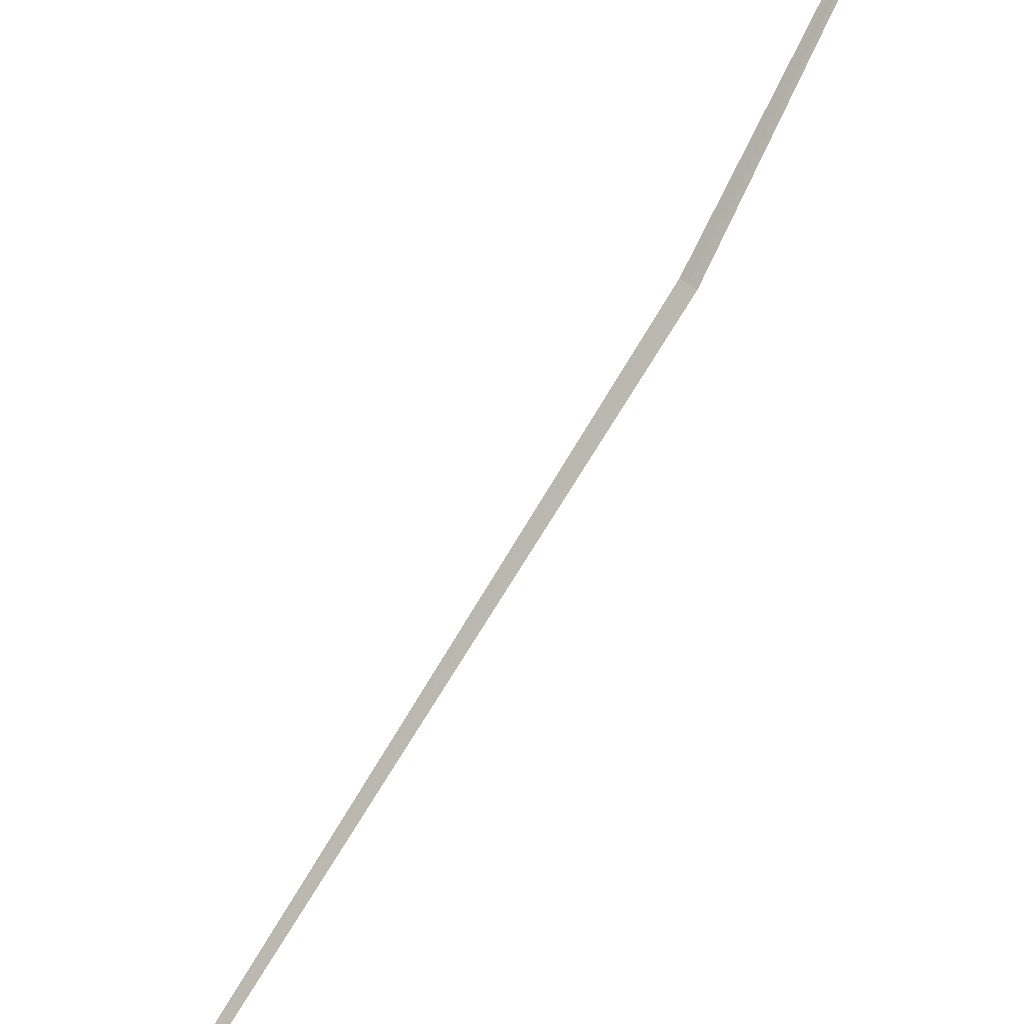
<metadata>
{"format":"obj","ext":"obj","renderer":"f3d","projection":"perspective","resolution":1024,"background":"white","views":[{"elev":70.9,"azim":61.7,"up":"+Y"}]}
</metadata>
<code>
v -13.17 13.95 16.32
v -9.934 10.86 22.69
v -10.02 10.84 22.71
v -13.24 13.92 16.35
v -15.05 15.7 13.42
v -13.1 13.97 16.29
v -14.98 15.73 13.4
f 1 3 2
f 1 5 4
f 1 4 3
f 1 2 6
f 1 6 7
f 1 7 5

</code>
